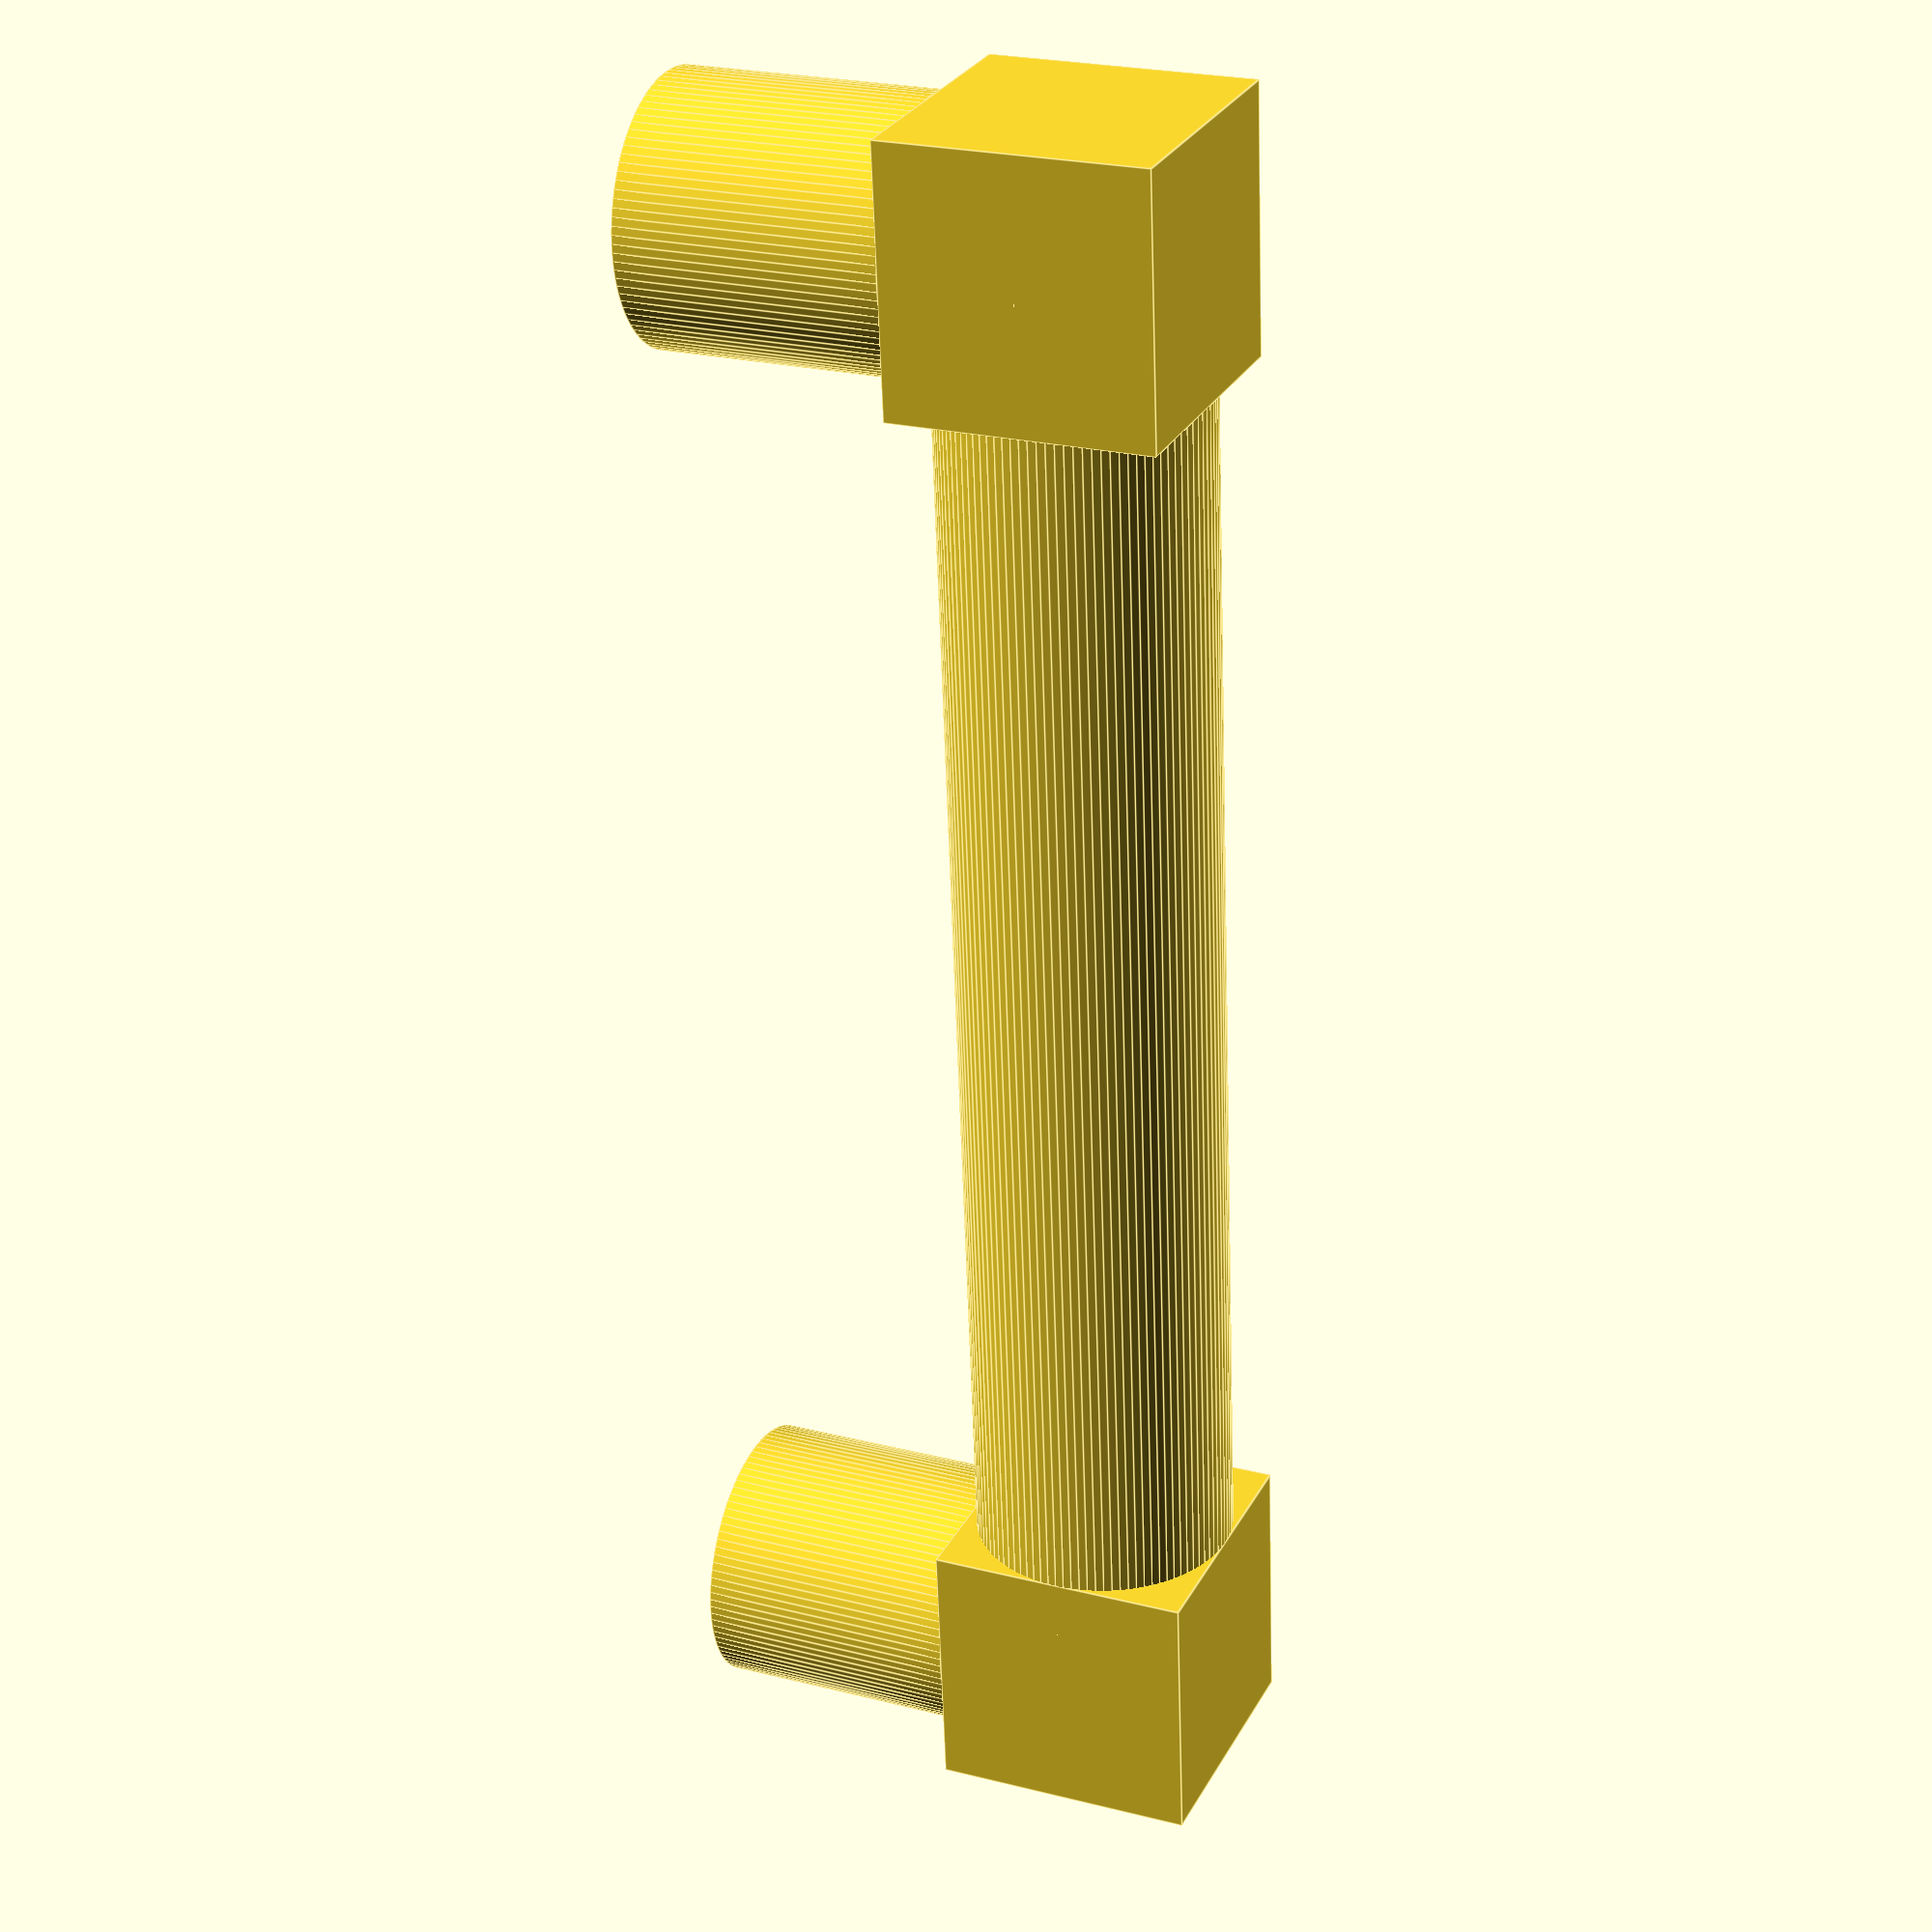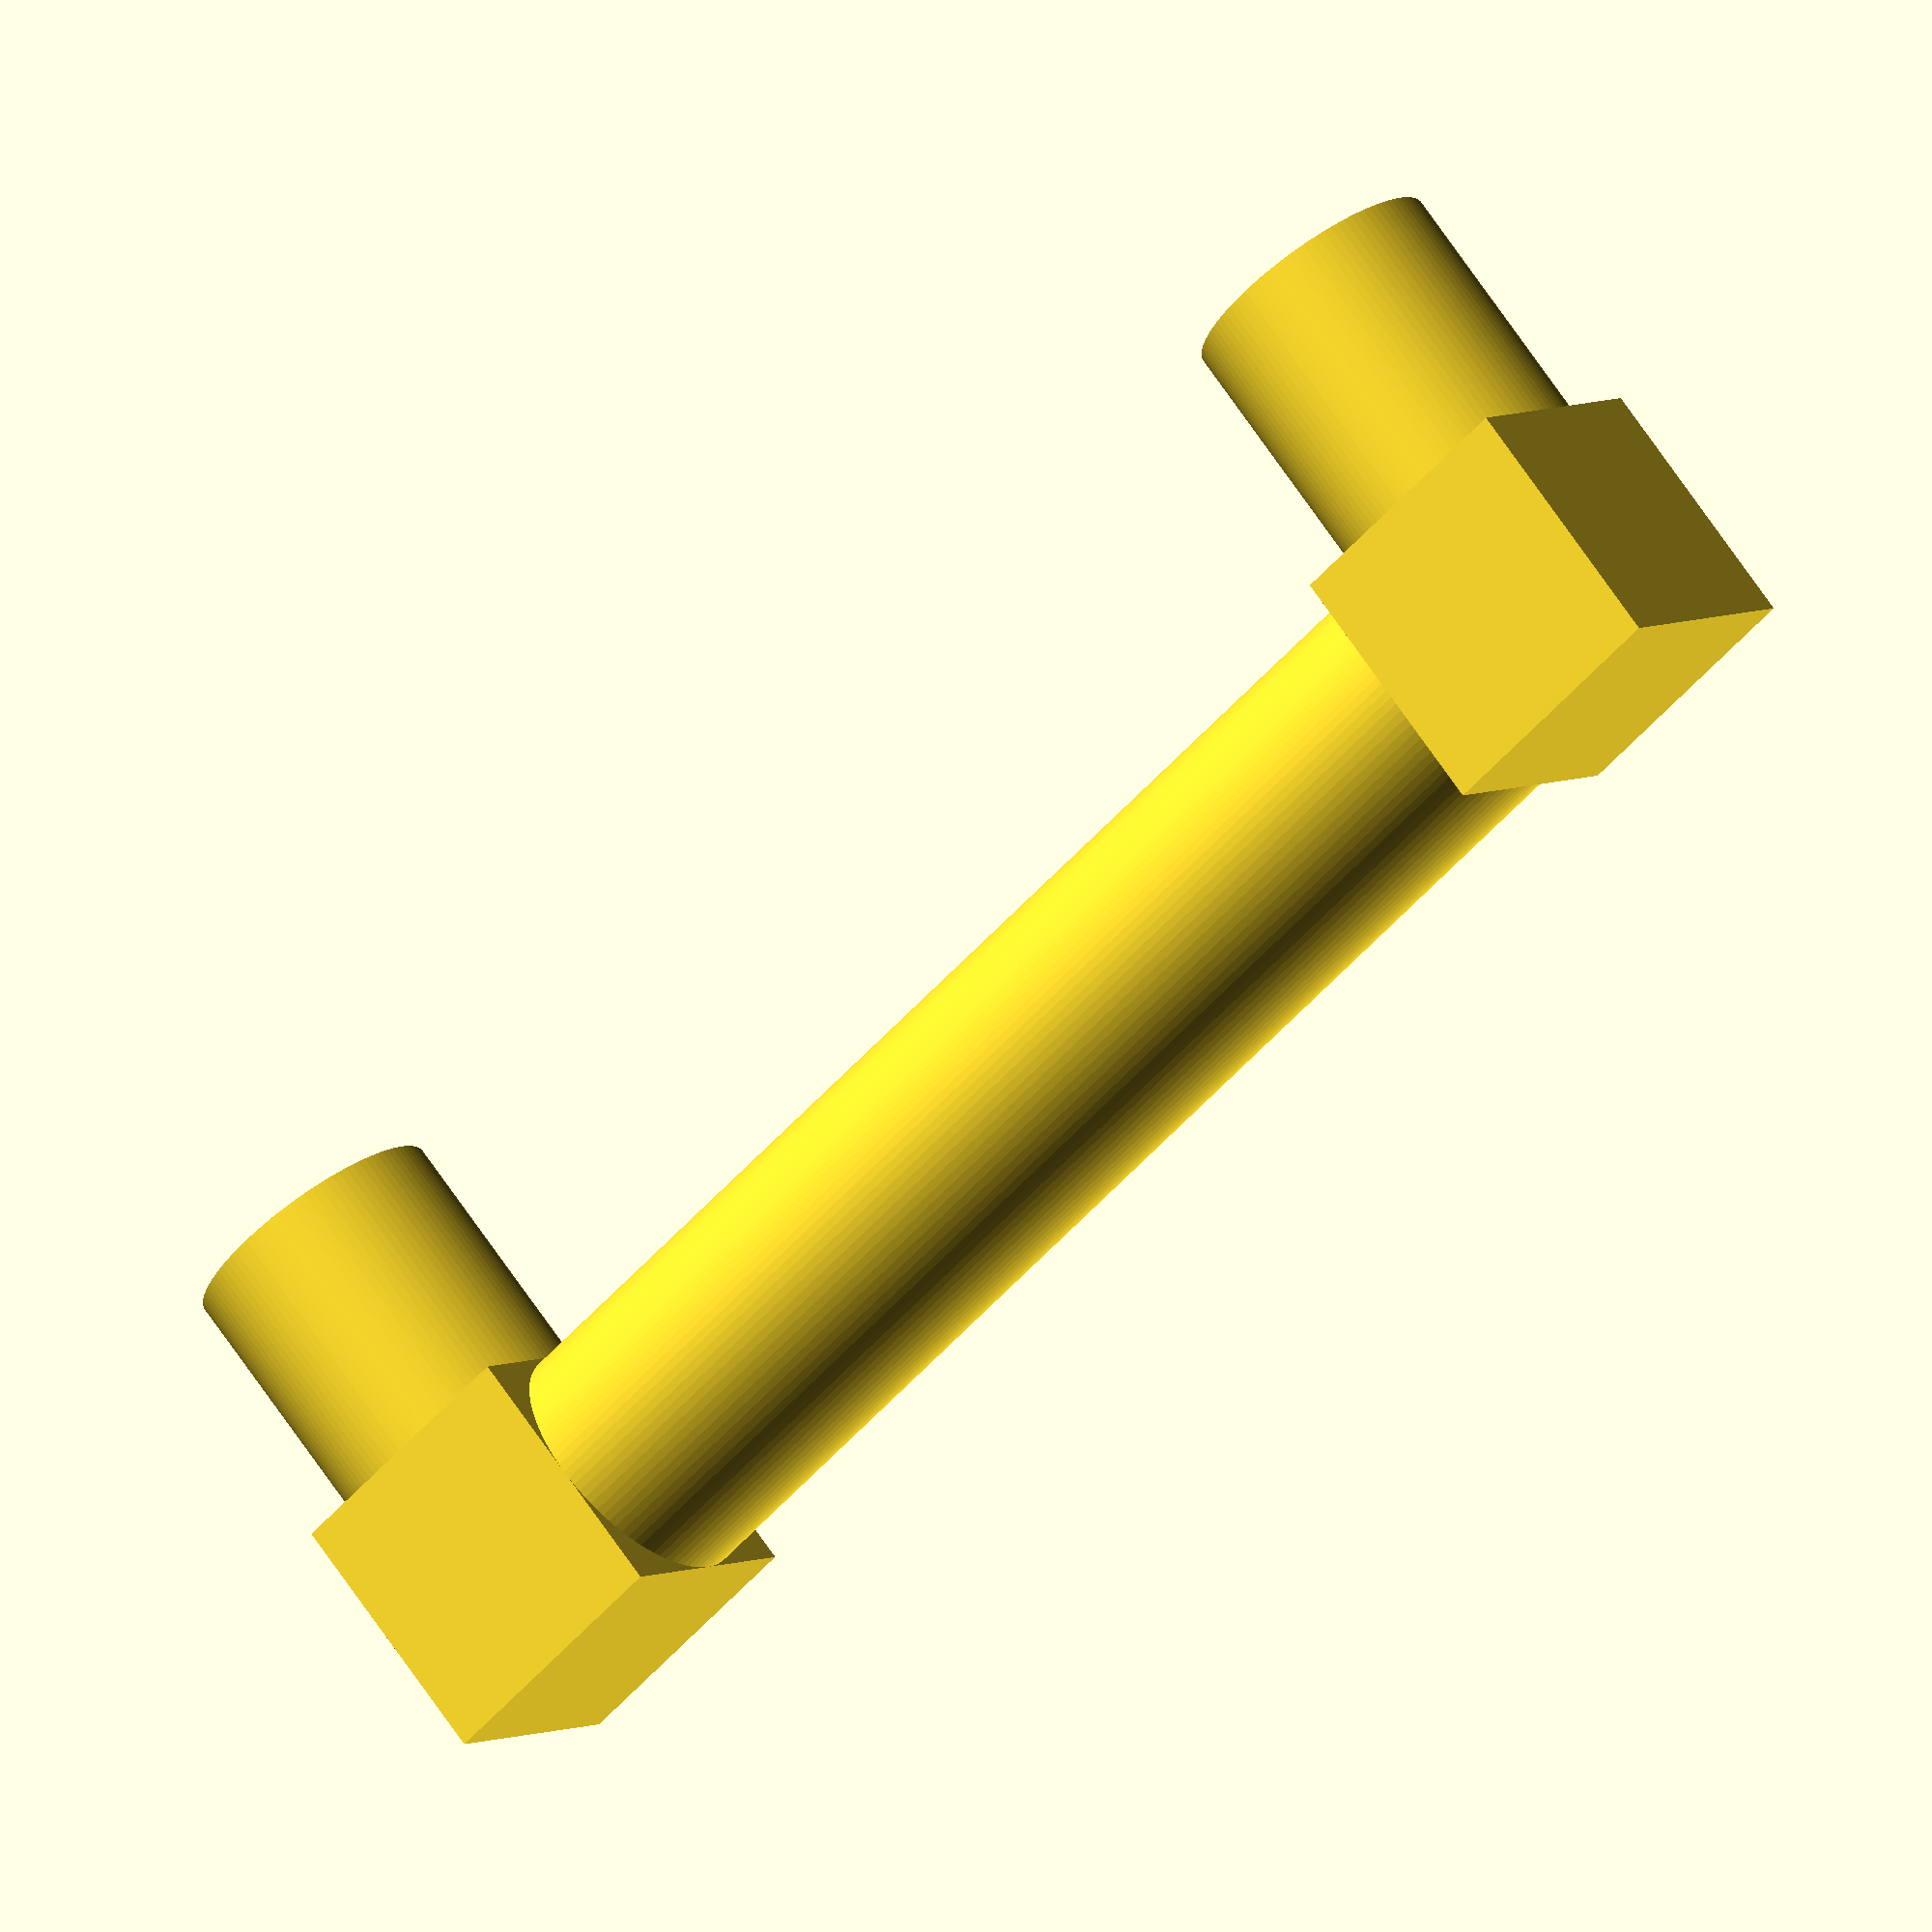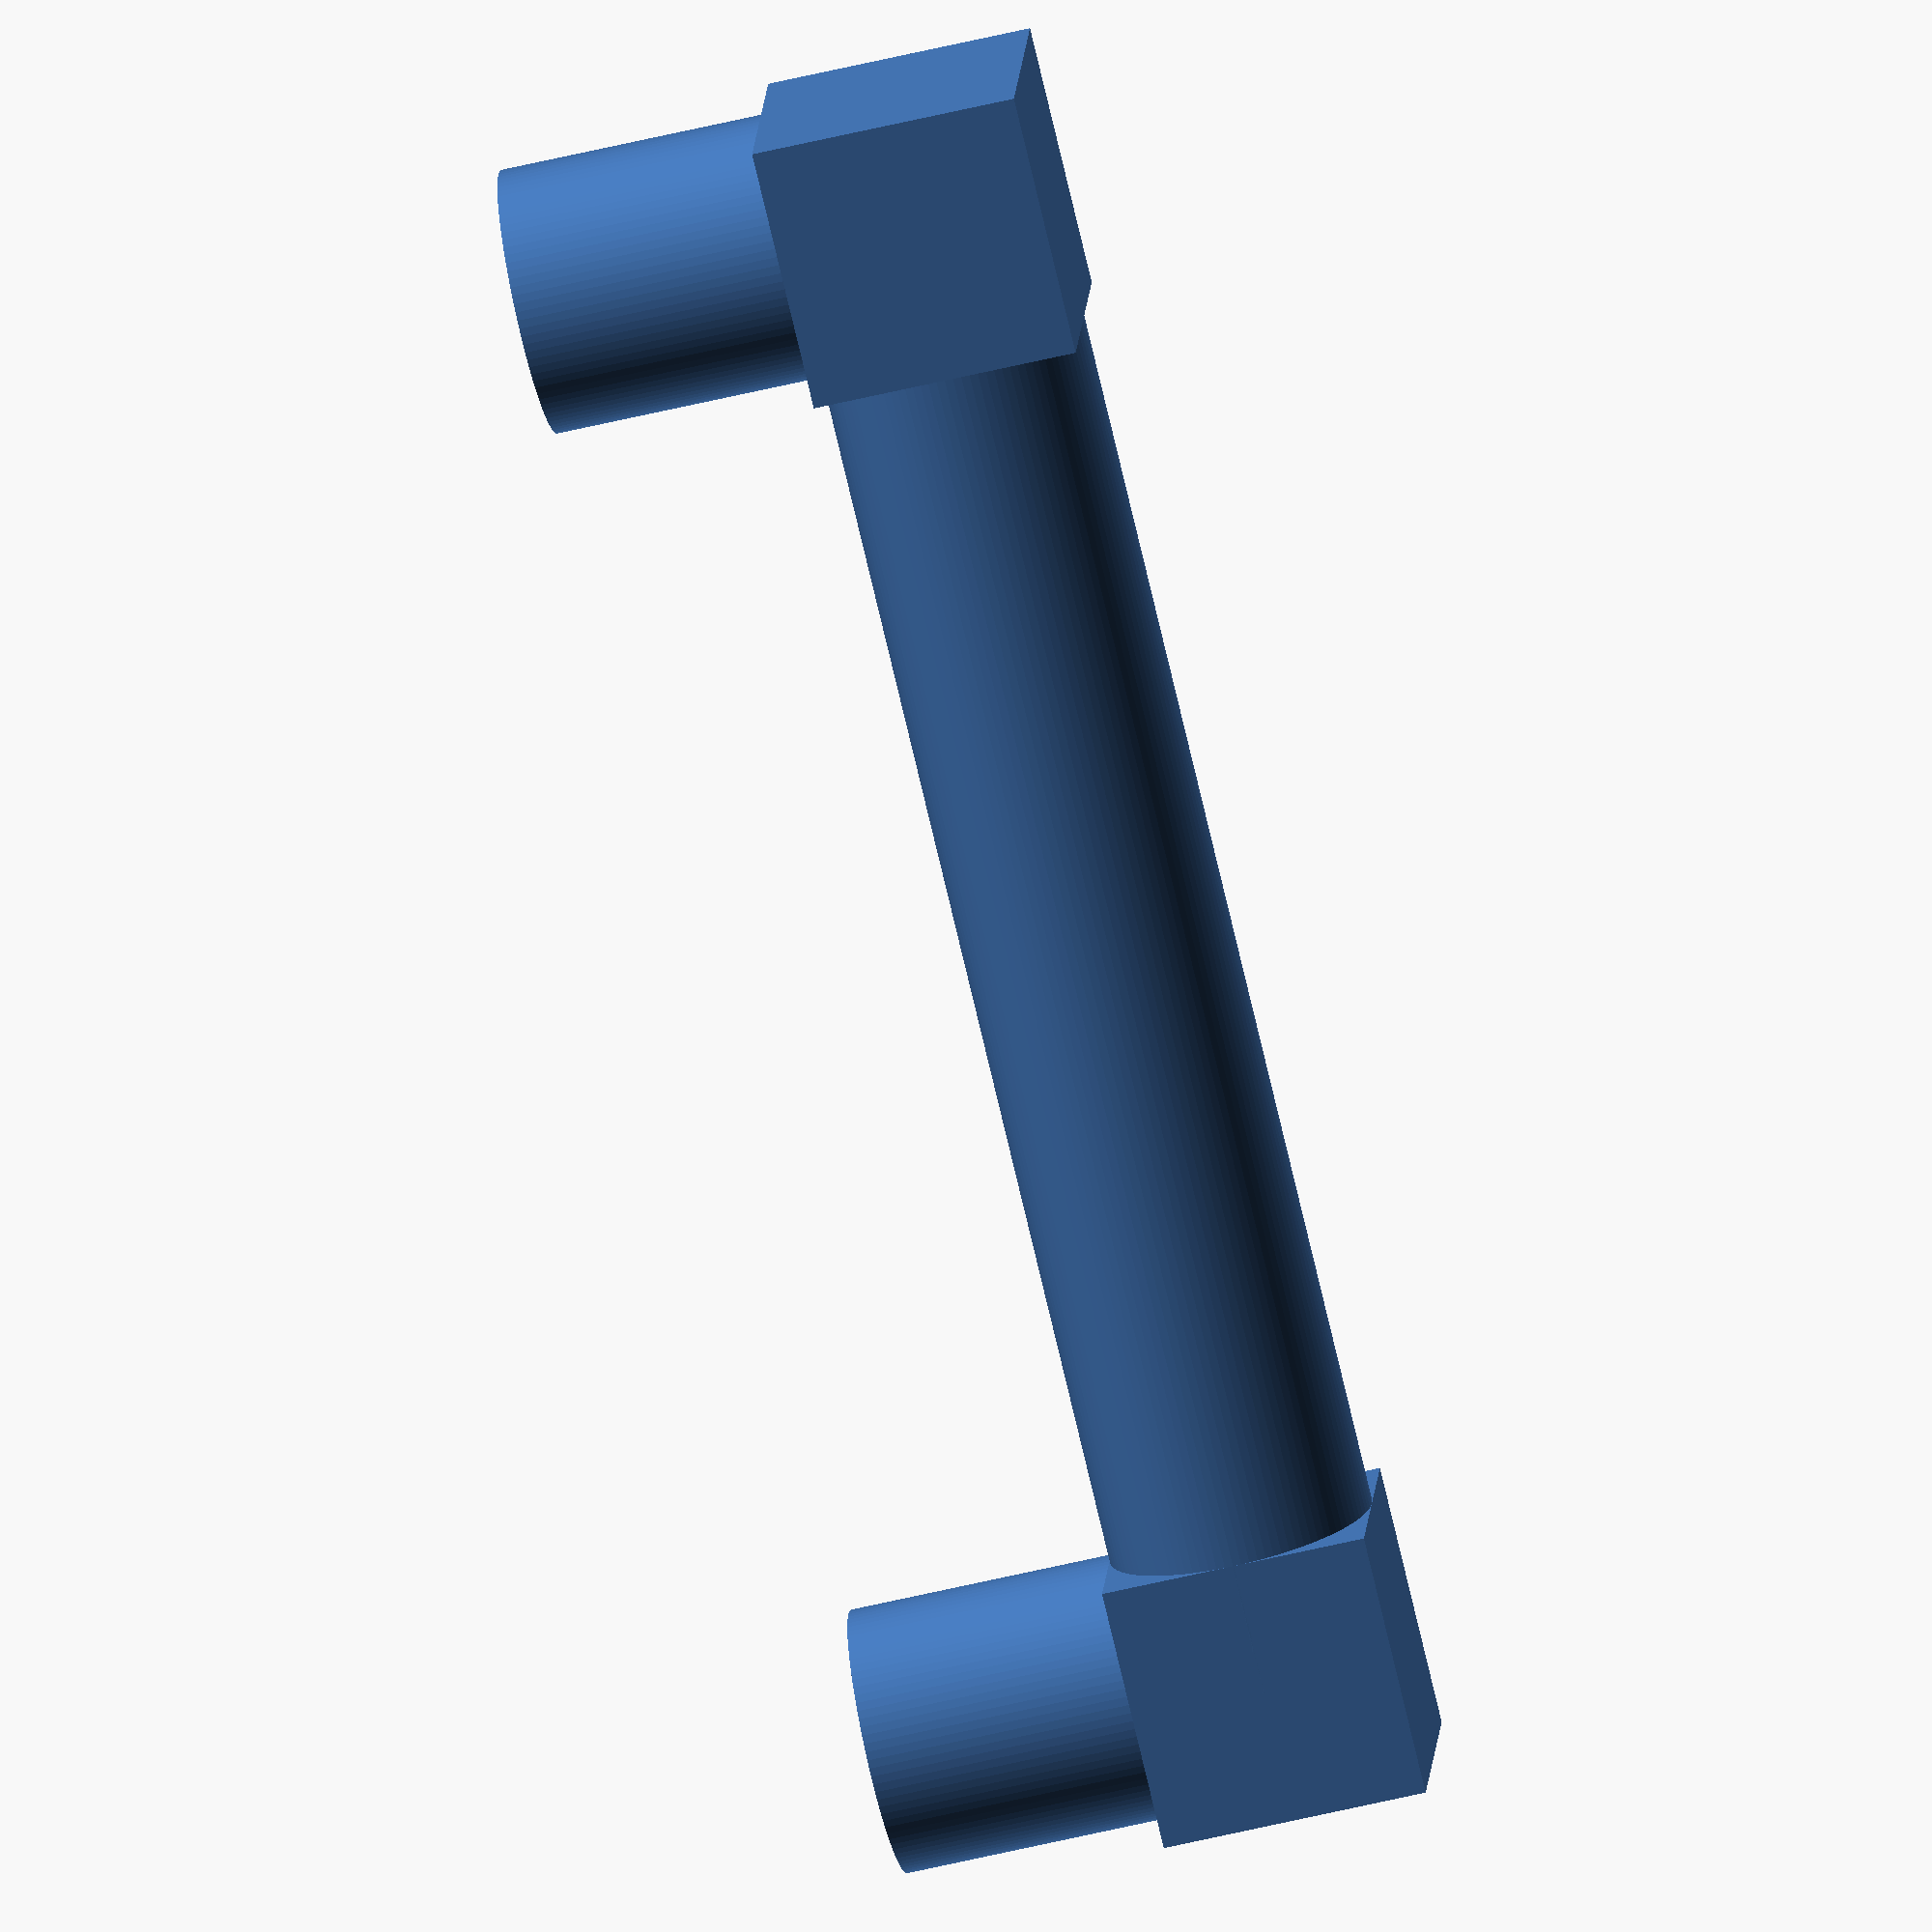
<openscad>
$fn = 100;

handle_length = 170;
handle_width = 30;
handle_height = 30;

hole_diameter = 3;
hole_offset = 5;
hole_depth = 15;

rotate([0, 90, 0]) {
    cylinder(h = handle_length, d = handle_width, center = true);
}

difference() {
    translate([handle_length / 2, 0, 0]) {
        cube([handle_width, handle_width, handle_width], center = true);
        translate([0, 0, handle_width / 2]) {
            cylinder(h = handle_height, d = handle_width);
        }
    }
    
    translate([(handle_length / 2) + hole_offset, 0, (handle_height + (handle_width / 2)) - hole_depth]) {
        cylinder(h = hole_depth + 1, d = hole_diameter);
    }
    
    translate([(handle_length / 2) - hole_offset, 0, (handle_height + (handle_width / 2)) - hole_depth]) {
        cylinder(h = hole_depth + 1, d = hole_diameter);
    }
    
    translate([handle_length / 2, hole_offset, (handle_height + (handle_width / 2)) - hole_depth]) {
        cylinder(h = hole_depth + 1, d = hole_diameter);
    }
    
    translate([handle_length / 2, -hole_offset, (handle_height + (handle_width / 2)) - hole_depth]) {
        cylinder(h = hole_depth + 1, d = hole_diameter);
    }
}

difference() {
    translate([handle_length / -2, 0, 0]) {
        cube([handle_width, handle_width, handle_width], center = true);
        translate([0, 0, handle_width / 2]) {
            cylinder(h = handle_height, d = handle_width);
        }
    }
    
    translate([(handle_length / -2) + hole_offset, 0, (handle_height + (handle_width / 2)) - hole_depth]) {
        cylinder(h = hole_depth + 1, d = hole_diameter);
    }
    
    translate([(handle_length / -2) - hole_offset, 0, (handle_height + (handle_width / 2)) - hole_depth]) {
        cylinder(h = hole_depth + 1, d = hole_diameter);
    }
    
    translate([handle_length / -2, hole_offset, (handle_height + (handle_width / 2)) - hole_depth]) {
        cylinder(h = hole_depth + 1, d = hole_diameter);
    }
    
    translate([handle_length / -2, -hole_offset, (handle_height + (handle_width / 2)) - hole_depth]) {
        cylinder(h = hole_depth + 1, d = hole_diameter);
    }
}
</openscad>
<views>
elev=157.1 azim=95.1 roll=66.4 proj=p view=edges
elev=108.6 azim=37.4 roll=34.6 proj=o view=solid
elev=240.6 azim=345.4 roll=76.3 proj=o view=wireframe
</views>
